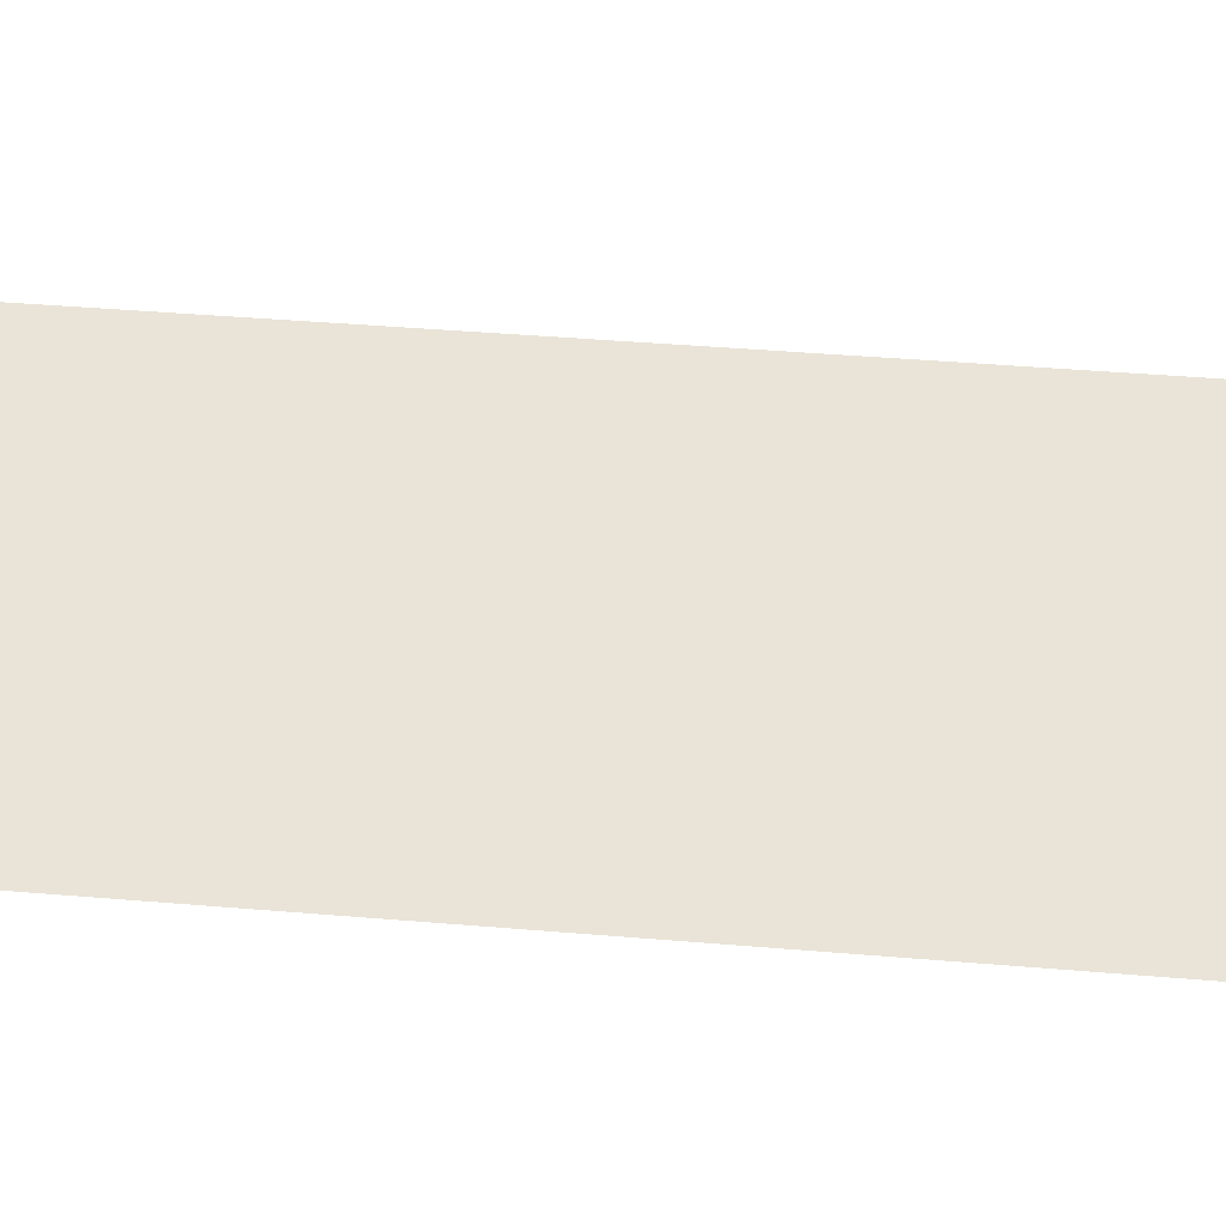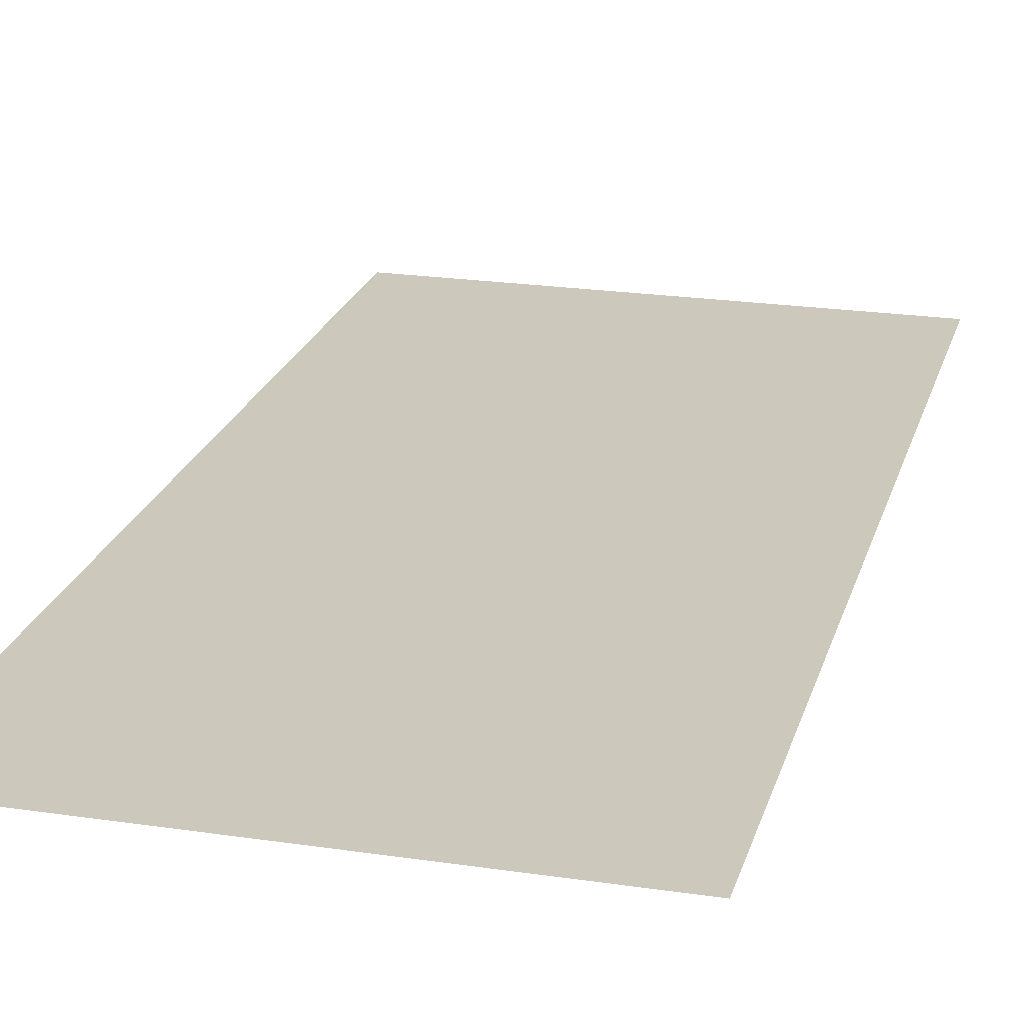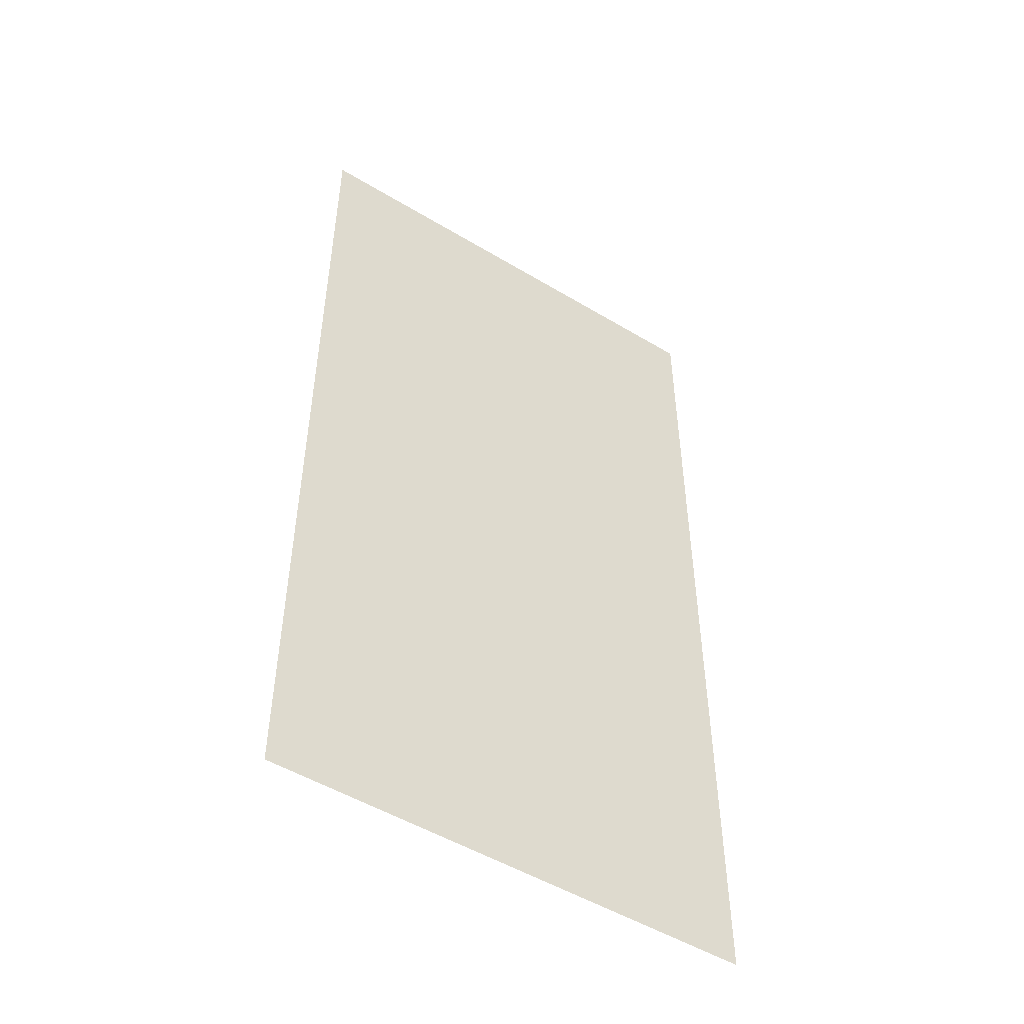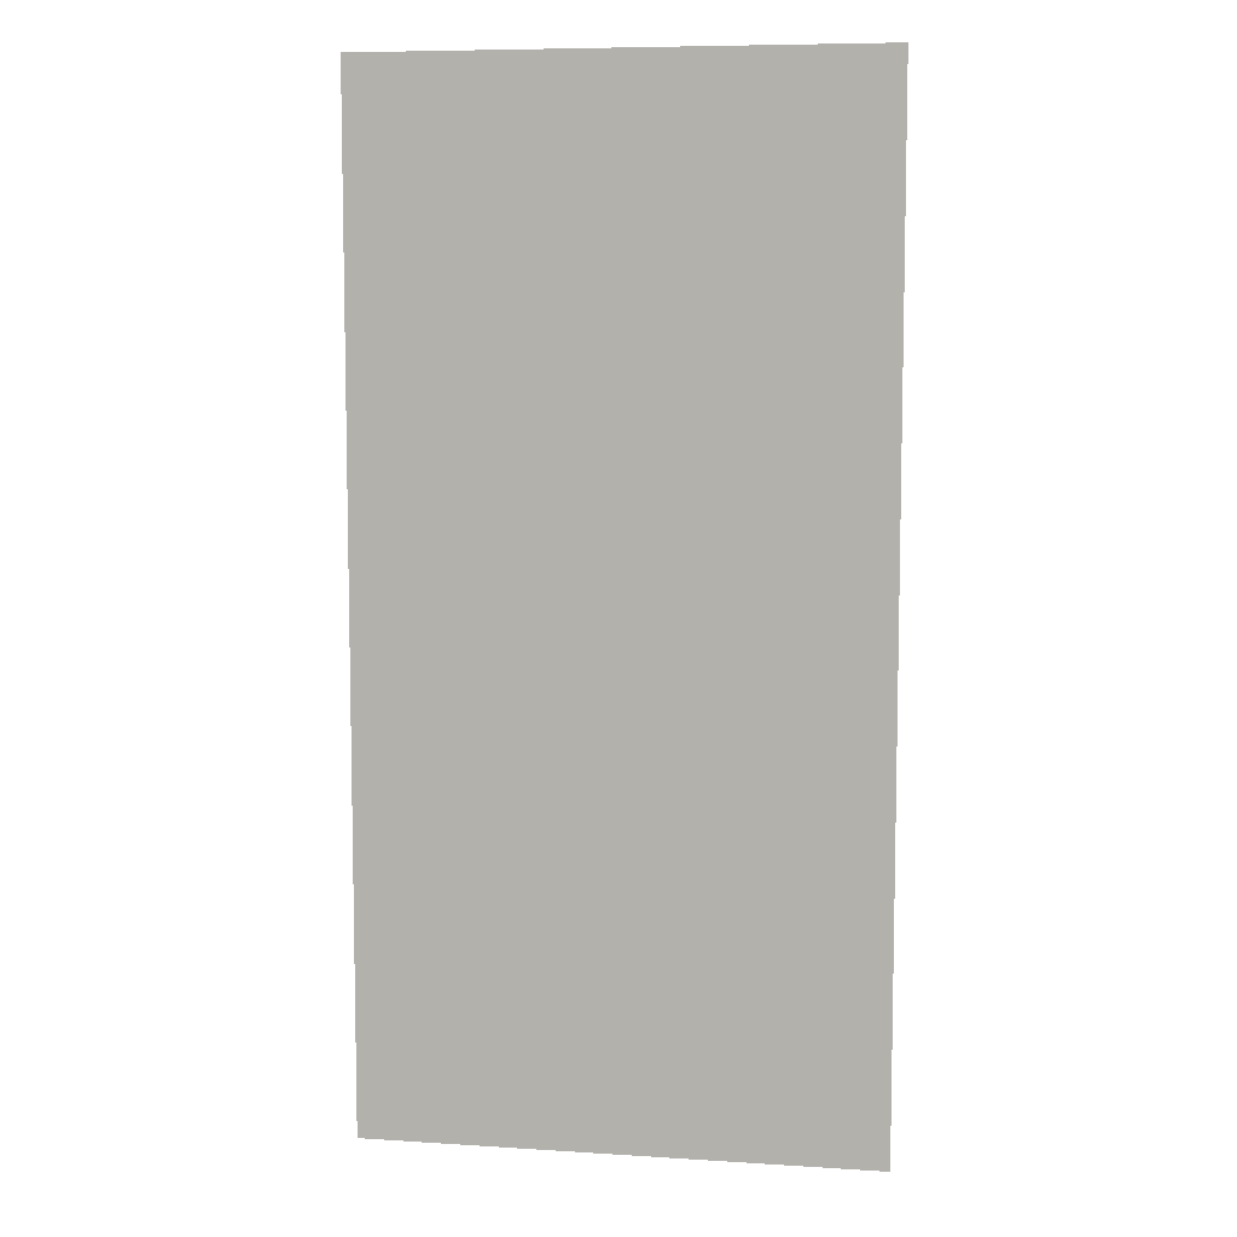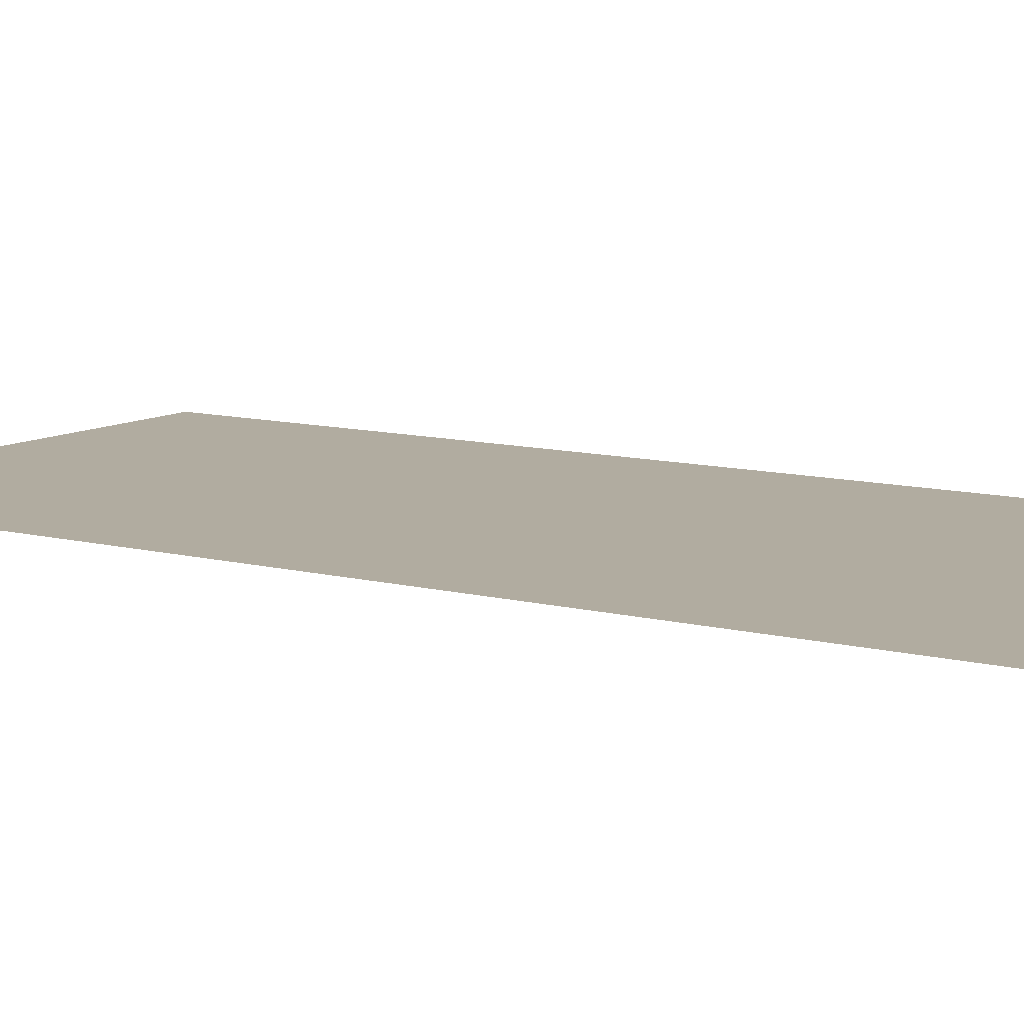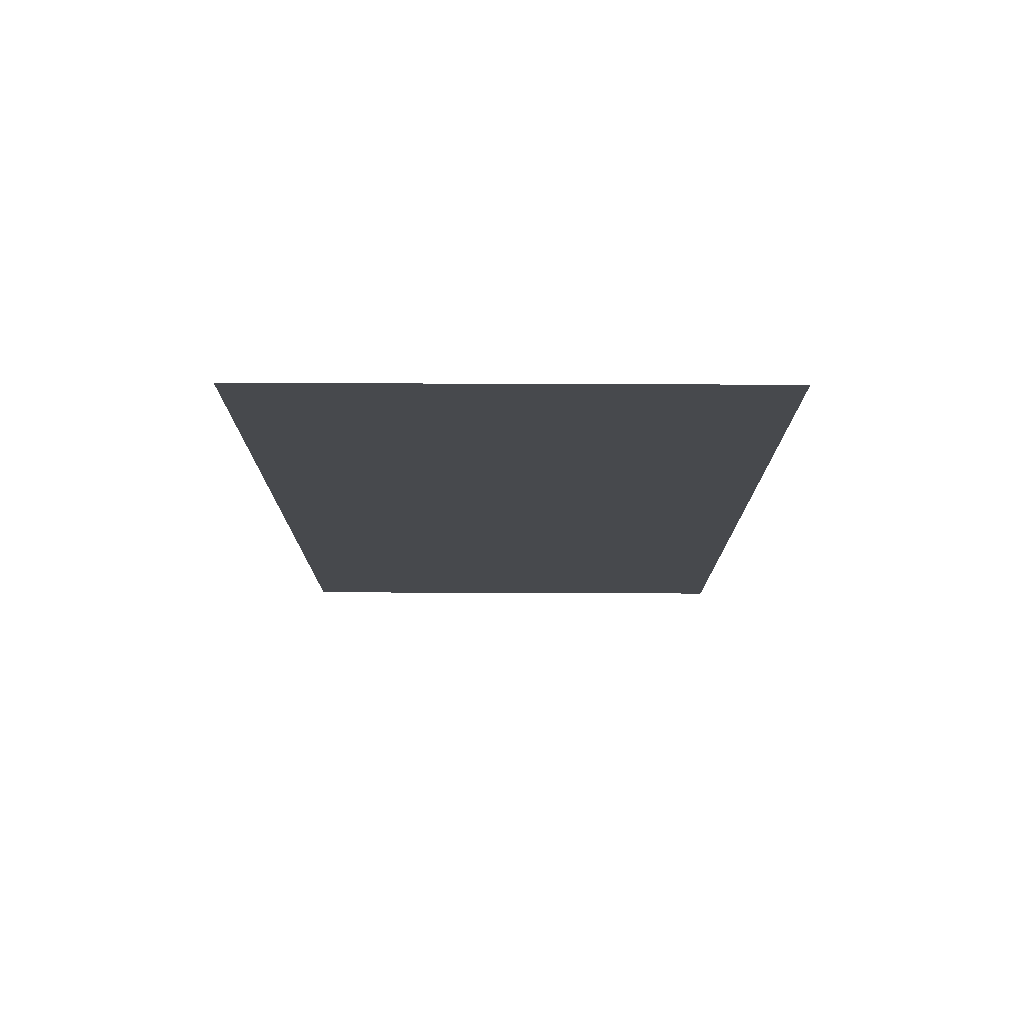
<metadata>
{"format":"obj","ext":"obj","renderer":"f3d","projection":"perspective","resolution":1024,"background":"white","views":[{"elev":43.1,"azim":-84.3,"up":"+Y"},{"elev":22.1,"azim":14.6,"up":"+Y"},{"elev":-50.9,"azim":-33.3,"up":"+Z"},{"elev":7.8,"azim":10.1,"up":"+Z"},{"elev":10.1,"azim":-56.3,"up":"+Y"},{"elev":77.6,"azim":0.2,"up":"+Z"}]}
</metadata>
<code>
o Plane
v -10 0 20
v 10 0 20
v -10 0 -20
v 10 0 -20
f 2 3 1
f 2 4 3

</code>
